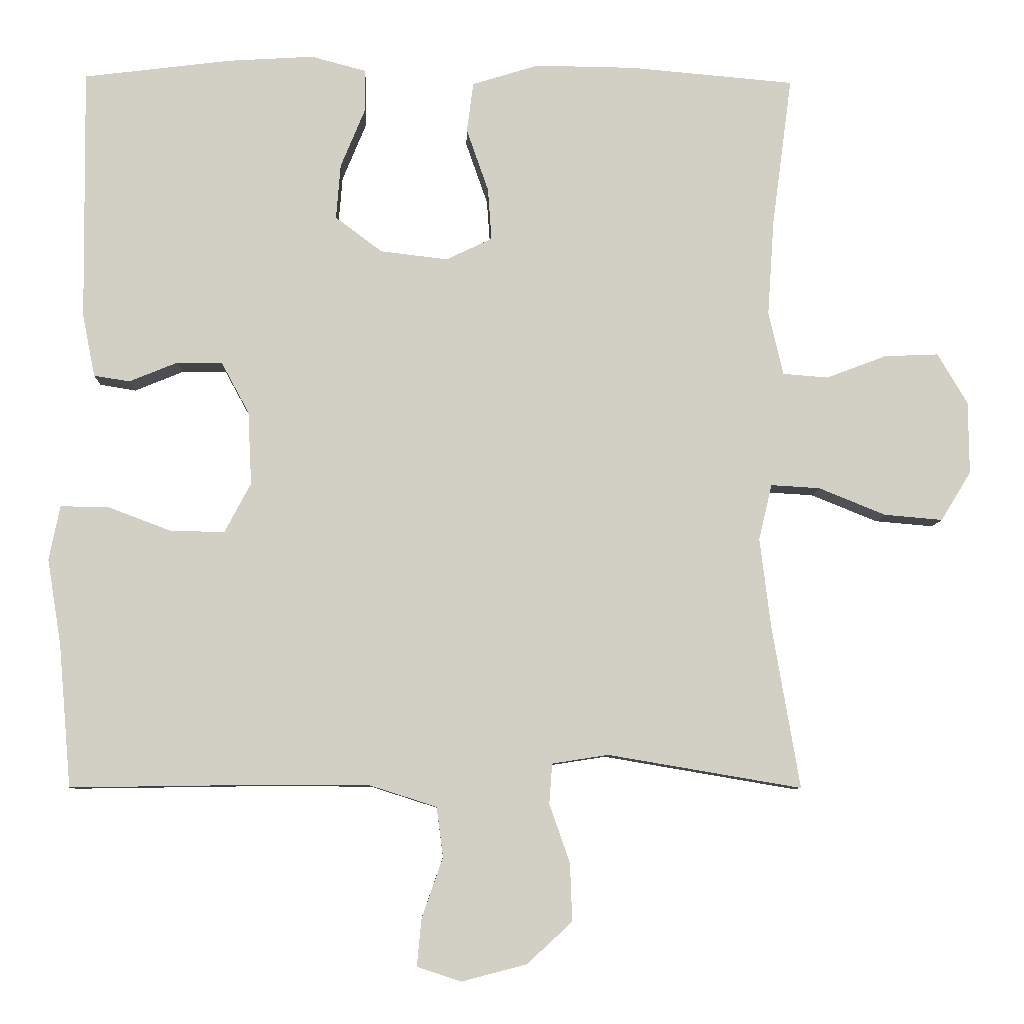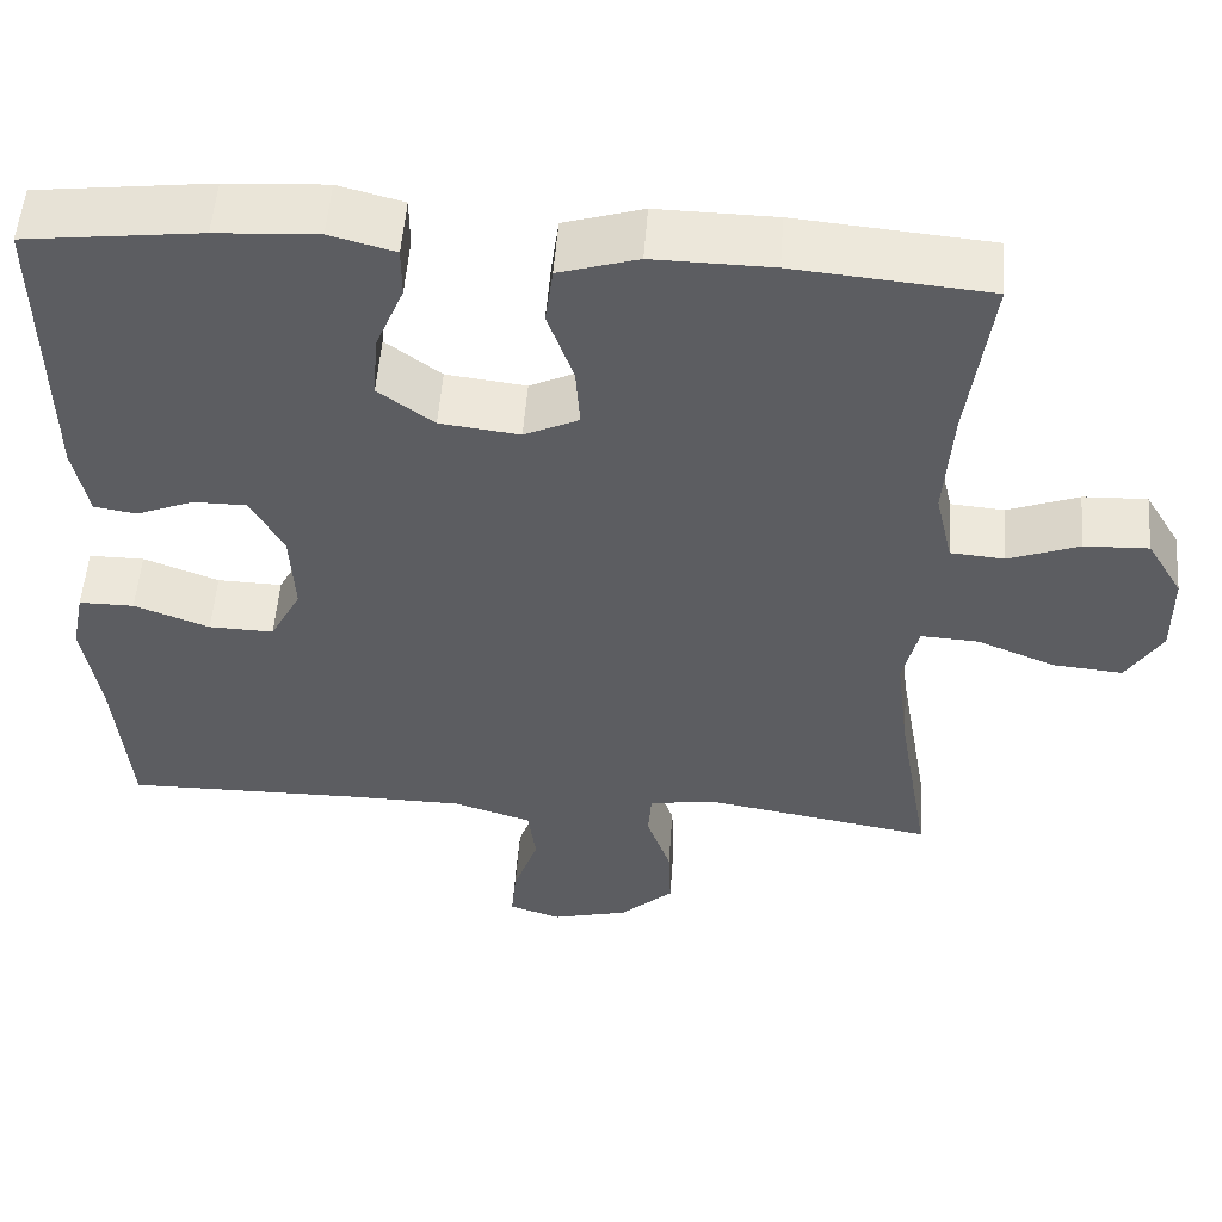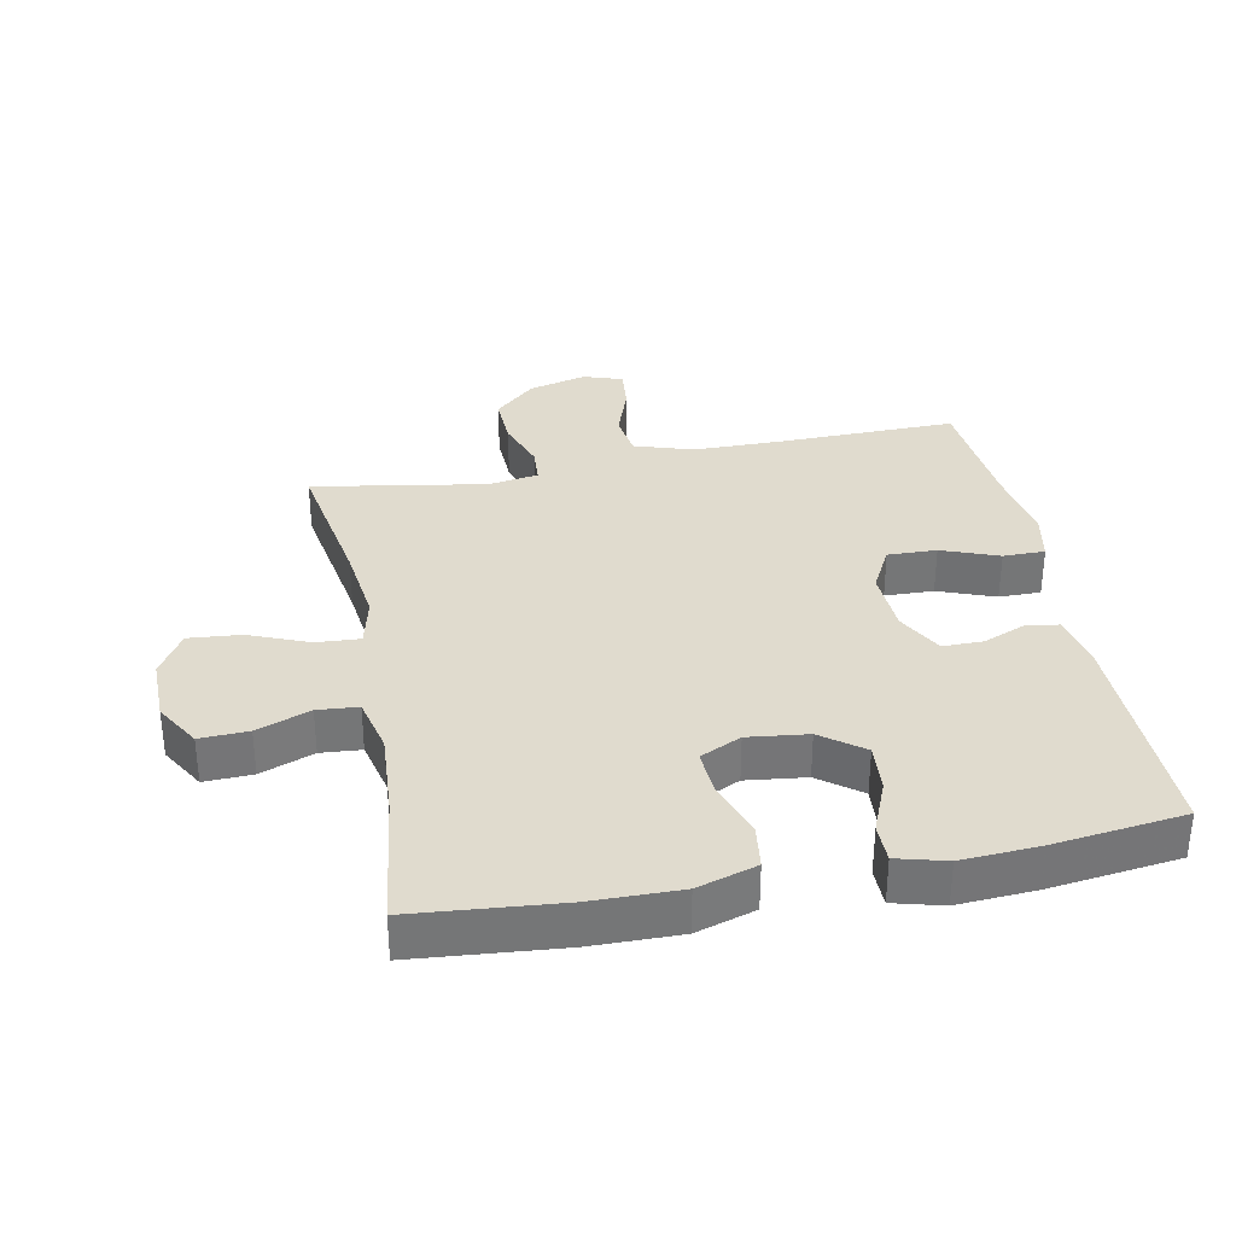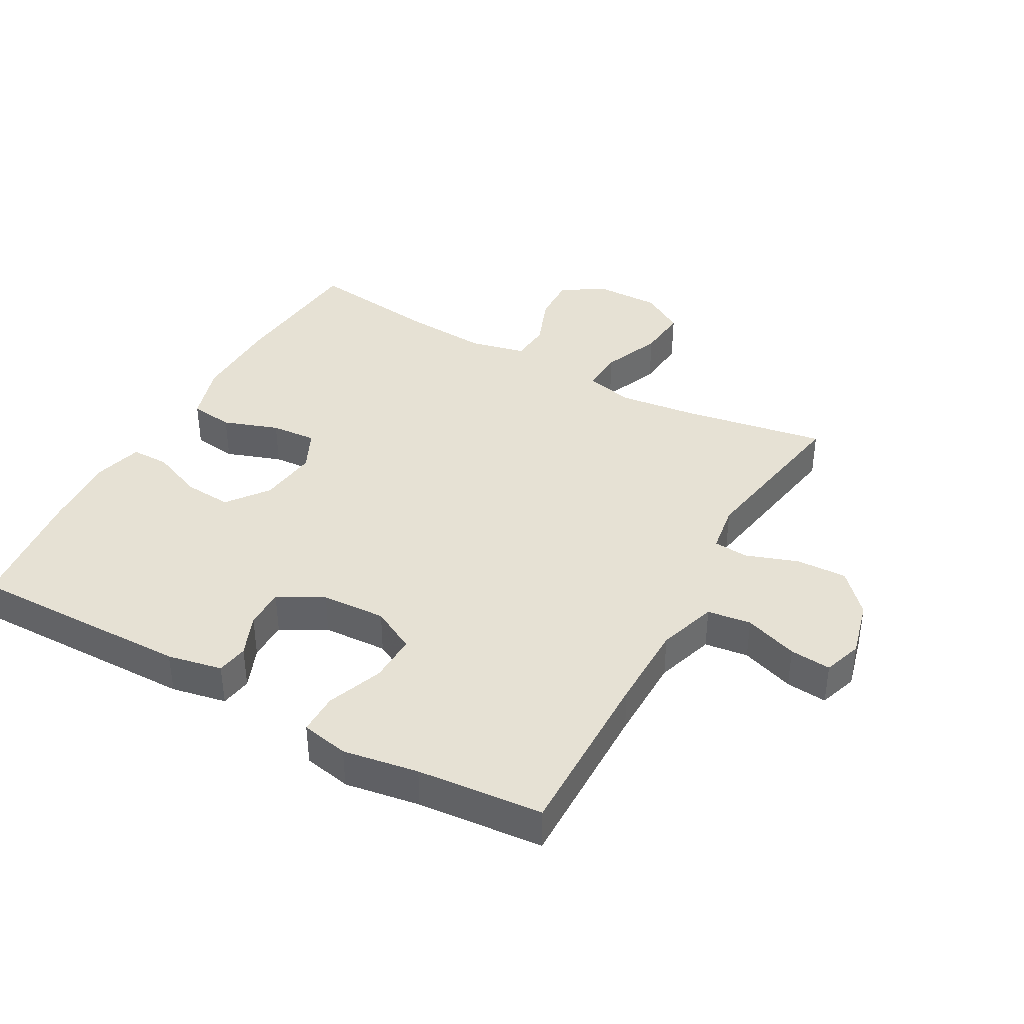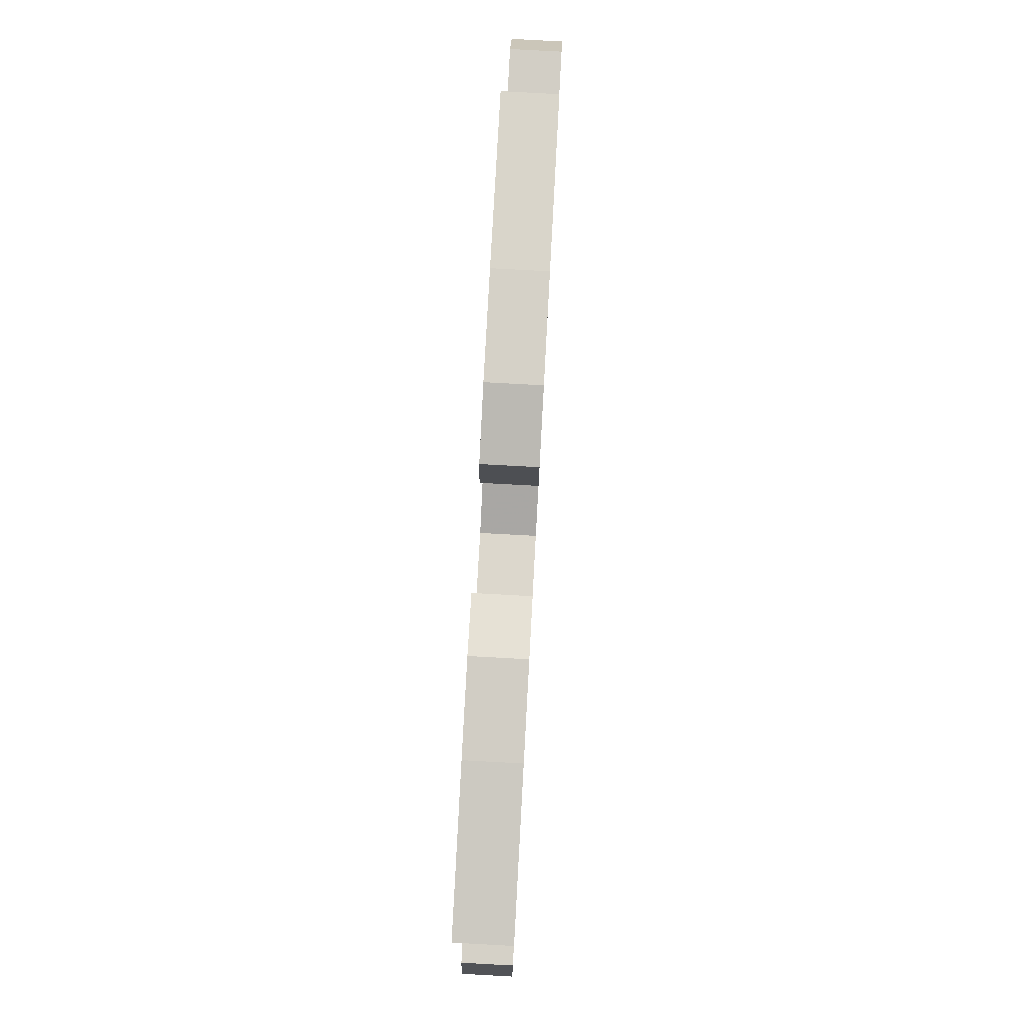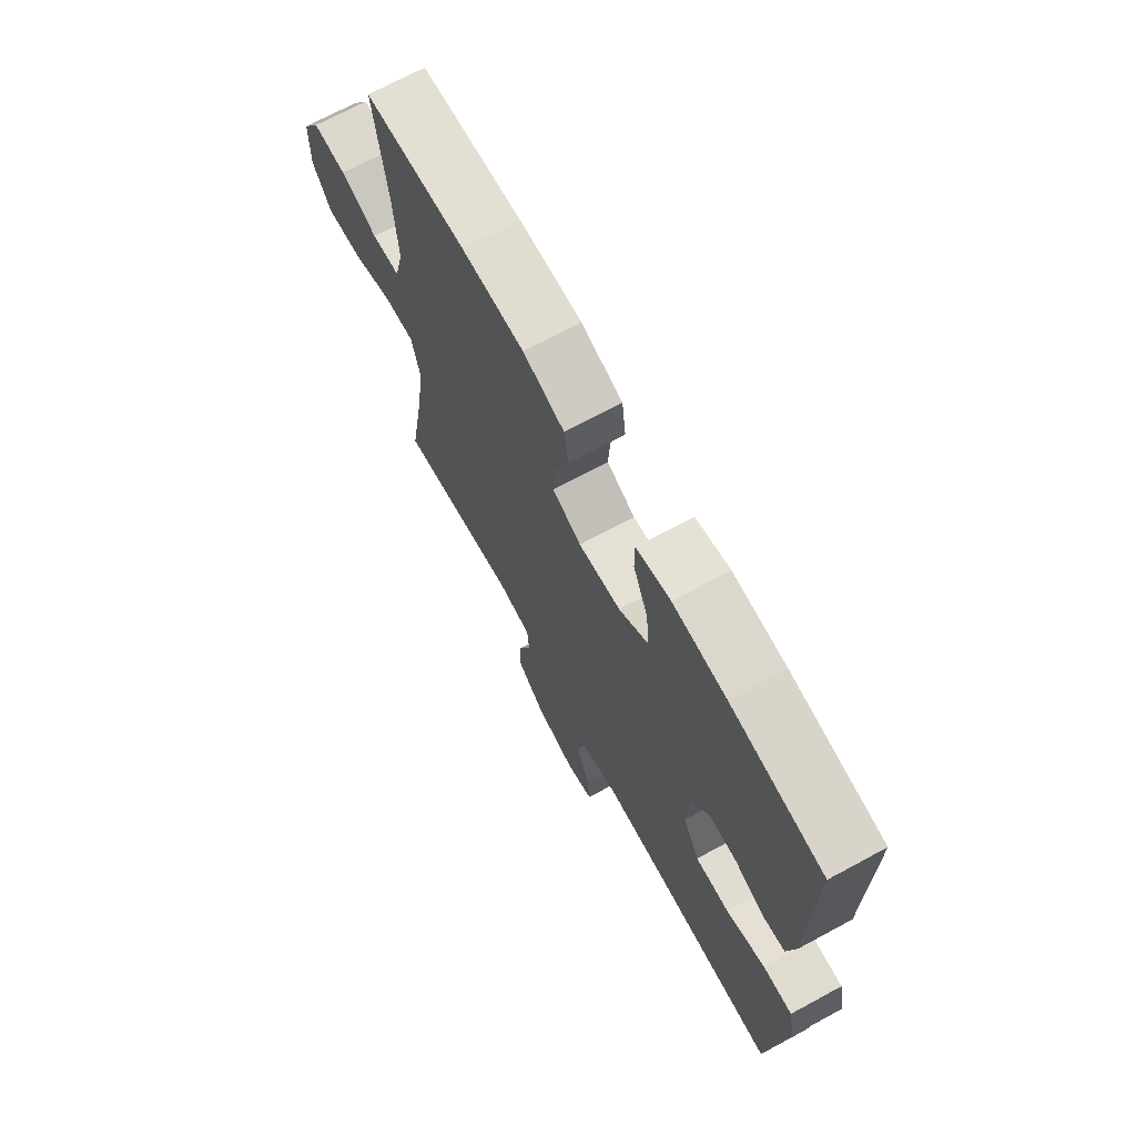
<metadata>
{"format":"obj","ext":"obj","renderer":"f3d","projection":"perspective","resolution":1024,"background":"white","views":[{"elev":-7.7,"azim":178.3,"up":"+Z"},{"elev":53.2,"azim":-175.7,"up":"+Z"},{"elev":33.7,"azim":-11.1,"up":"+Y"},{"elev":39.3,"azim":119.1,"up":"+Y"},{"elev":79.7,"azim":93.1,"up":"+Z"},{"elev":70.3,"azim":61.6,"up":"+Z"}]}
</metadata>
<code>
v -0.5 0.07 0.5
v -0.276 0.07 0.52
v -0.139 0.07 0.522
v -0.048 0.07 0.494
v -0.039 0.07 0.426
v -0.069 0.07 0.34
v -0.074 0.07 0.269
v -0.011 0.07 0.239
v 0.081 0.07 0.25
v 0.145 0.07 0.298
v 0.139 0.07 0.373
v 0.106 0.07 0.453
v 0.106 0.07 0.512
v 0.181 0.07 0.532
v 0.298 0.07 0.525
v 0.5 0.07 0.5
v 0.496 0.07 0.155
v 0.479 0.07 0.07
v 0.43 0.07 0.062
v 0.364 0.07 0.089
v 0.302 0.07 0.089
v 0.264 0.07 0.019
v 0.259 0.07 -0.081
v 0.295 0.07 -0.149
v 0.37 0.07 -0.147
v 0.457 0.07 -0.114
v 0.521 0.07 -0.114
v 0.536 0.07 -0.188
v 0.517 0.07 -0.305
v 0.5 0.07 -0.5
v 0.226 0.07 -0.496
v 0.091 0.07 -0.497
v 0 0.07 -0.526
v -0.009 0.07 -0.594
v 0.02 0.07 -0.677
v 0.026 0.07 -0.741
v -0.034 0.07 -0.761
v -0.123 0.07 -0.738
v -0.185 0.07 -0.681
v -0.182 0.07 -0.602
v -0.154 0.07 -0.522
v -0.158 0.07 -0.467
v -0.235 0.07 -0.455
v -0.5 0.07 -0.5
v -0.462 0.07 -0.278
v -0.447 0.07 -0.156
v -0.465 0.07 -0.08
v -0.532 0.07 -0.084
v -0.623 0.07 -0.121
v -0.703 0.07 -0.128
v -0.744 0.07 -0.061
v -0.743 0.07 0.038
v -0.702 0.07 0.107
v -0.628 0.07 0.104
v -0.546 0.07 0.073
v -0.484 0.07 0.078
v -0.464 0.07 0.164
v -0.473 0.07 0.296
v -0.5 0 0.5
v -0.276 0 0.52
v -0.139 0 0.522
v -0.048 0 0.494
v -0.039 0 0.426
v -0.069 0 0.34
v -0.074 0 0.269
v -0.011 0 0.239
v 0.081 0 0.25
v 0.145 0 0.298
v 0.139 0 0.373
v 0.106 0 0.453
v 0.106 0 0.512
v 0.181 0 0.532
v 0.298 0 0.525
v 0.5 0 0.5
v 0.496 0 0.155
v 0.479 0 0.07
v 0.43 0 0.062
v 0.364 0 0.089
v 0.302 0 0.089
v 0.264 0 0.019
v 0.259 0 -0.081
v 0.295 0 -0.149
v 0.37 0 -0.147
v 0.457 0 -0.114
v 0.521 0 -0.114
v 0.536 0 -0.188
v 0.517 0 -0.305
v 0.5 0 -0.5
v 0.226 0 -0.496
v 0.091 0 -0.497
v 0 0 -0.526
v -0.009 0 -0.594
v 0.02 0 -0.677
v 0.026 0 -0.741
v -0.034 0 -0.761
v -0.123 0 -0.738
v -0.185 0 -0.681
v -0.182 0 -0.602
v -0.154 0 -0.522
v -0.158 0 -0.467
v -0.235 0 -0.455
v -0.5 0 -0.5
v -0.462 0 -0.278
v -0.447 0 -0.156
v -0.465 0 -0.08
v -0.532 0 -0.084
v -0.623 0 -0.121
v -0.703 0 -0.128
v -0.744 0 -0.061
v -0.743 0 0.038
v -0.702 0 0.107
v -0.628 0 0.104
v -0.546 0 0.073
v -0.484 0 0.078
v -0.464 0 0.164
v -0.473 0 0.296
f 53 54 55
f 52 53 55
f 51 52 55
f 50 51 55
f 49 50 55
f 48 49 55
f 47 48 55 56
f 46 47 56 57
f 43 44 45
f 42 43 45 46
f 39 40 41
f 38 39 41
f 37 38 41
f 36 37 41
f 35 36 41
f 34 35 41
f 33 34 41 42
f 42 46 57
f 33 42 57
f 32 33 57
f 29 30 31
f 29 31 32
f 28 29 32
f 27 28 32
f 26 27 32
f 25 26 32
f 18 19 20
f 17 18 20
f 16 17 20
f 15 16 20
f 14 15 20
f 13 14 20
f 12 13 20
f 11 12 20
f 10 11 20 21
f 9 10 21 22
f 4 5 6
f 3 4 6
f 2 3 6
f 1 2 6
f 58 1 6
f 58 6 7
f 57 58 7 8
f 9 22 23
f 8 9 23
f 57 8 23
f 32 57 23
f 24 25 32
f 23 24 32
f 113 112 111
f 113 111 110
f 113 110 109
f 113 109 108
f 113 108 107
f 113 107 106
f 114 113 106 105
f 115 114 105 104
f 103 102 101
f 104 103 101 100
f 99 98 97
f 99 97 96
f 99 96 95
f 99 95 94
f 99 94 93
f 99 93 92
f 100 99 92 91
f 115 104 100
f 115 100 91
f 115 91 90
f 89 88 87
f 90 89 87
f 90 87 86
f 90 86 85
f 90 85 84
f 90 84 83
f 78 77 76
f 78 76 75
f 78 75 74
f 78 74 73
f 78 73 72
f 78 72 71
f 78 71 70
f 78 70 69
f 79 78 69 68
f 80 79 68 67
f 64 63 62
f 64 62 61
f 64 61 60
f 64 60 59
f 64 59 116
f 65 64 116
f 66 65 116 115
f 81 80 67
f 81 67 66
f 81 66 115
f 81 115 90
f 90 83 82
f 90 82 81
f 1 59 60 2
f 2 60 61 3
f 3 61 62 4
f 4 62 63 5
f 5 63 64 6
f 6 64 65 7
f 7 65 66 8
f 8 66 67 9
f 9 67 68 10
f 10 68 69 11
f 11 69 70 12
f 12 70 71 13
f 13 71 72 14
f 14 72 73 15
f 15 73 74 16
f 16 74 75 17
f 17 75 76 18
f 18 76 77 19
f 19 77 78 20
f 20 78 79 21
f 21 79 80 22
f 22 80 81 23
f 23 81 82 24
f 24 82 83 25
f 25 83 84 26
f 26 84 85 27
f 27 85 86 28
f 28 86 87 29
f 29 87 88 30
f 30 88 89 31
f 31 89 90 32
f 32 90 91 33
f 33 91 92 34
f 34 92 93 35
f 35 93 94 36
f 36 94 95 37
f 37 95 96 38
f 38 96 97 39
f 39 97 98 40
f 40 98 99 41
f 41 99 100 42
f 42 100 101 43
f 43 101 102 44
f 44 102 103 45
f 45 103 104 46
f 46 104 105 47
f 47 105 106 48
f 48 106 107 49
f 49 107 108 50
f 50 108 109 51
f 51 109 110 52
f 52 110 111 53
f 53 111 112 54
f 54 112 113 55
f 55 113 114 56
f 56 114 115 57
f 57 115 116 58
f 58 116 59 1

</code>
